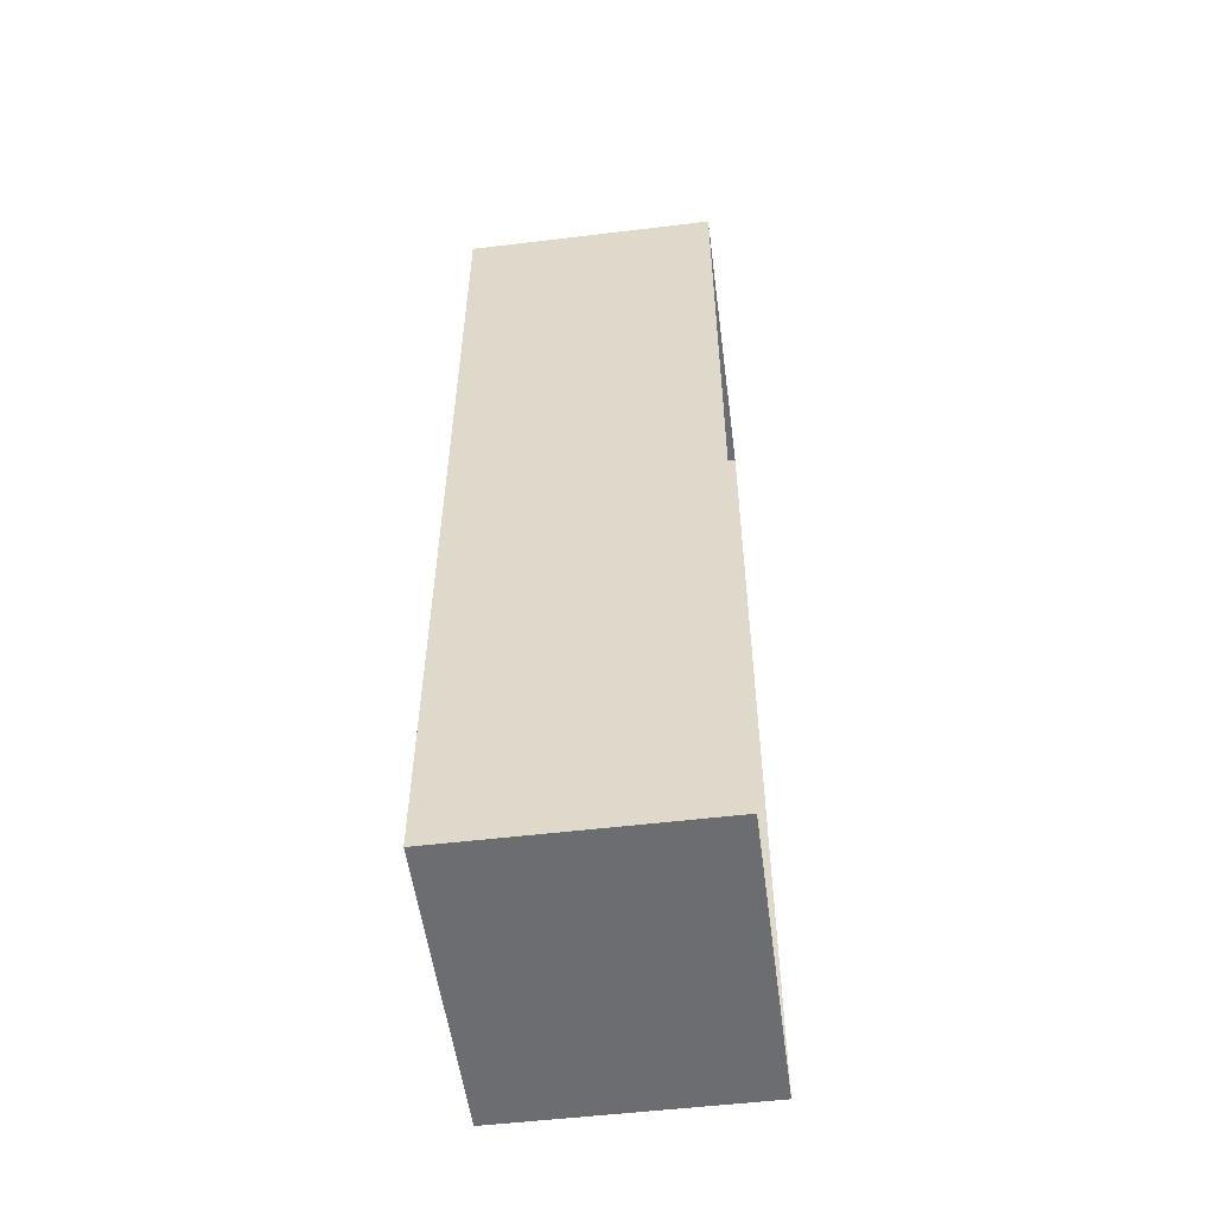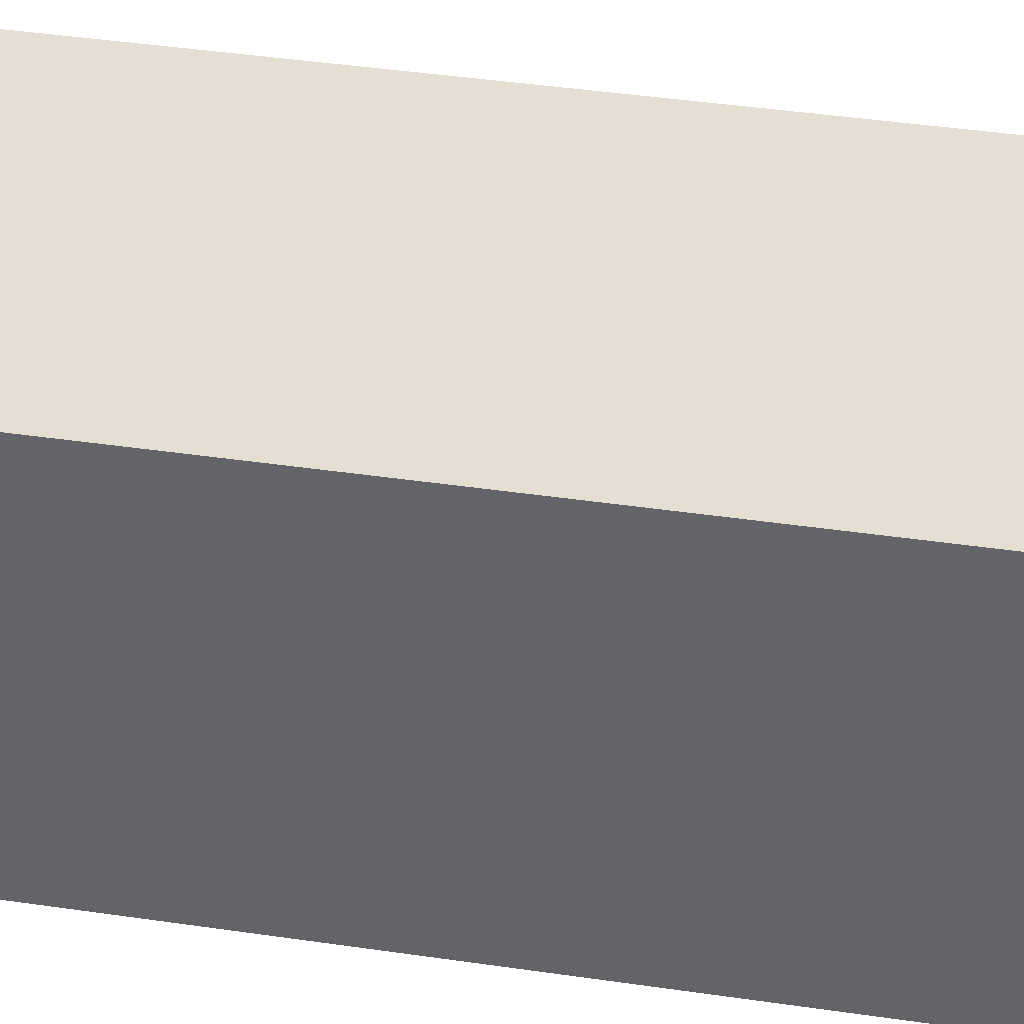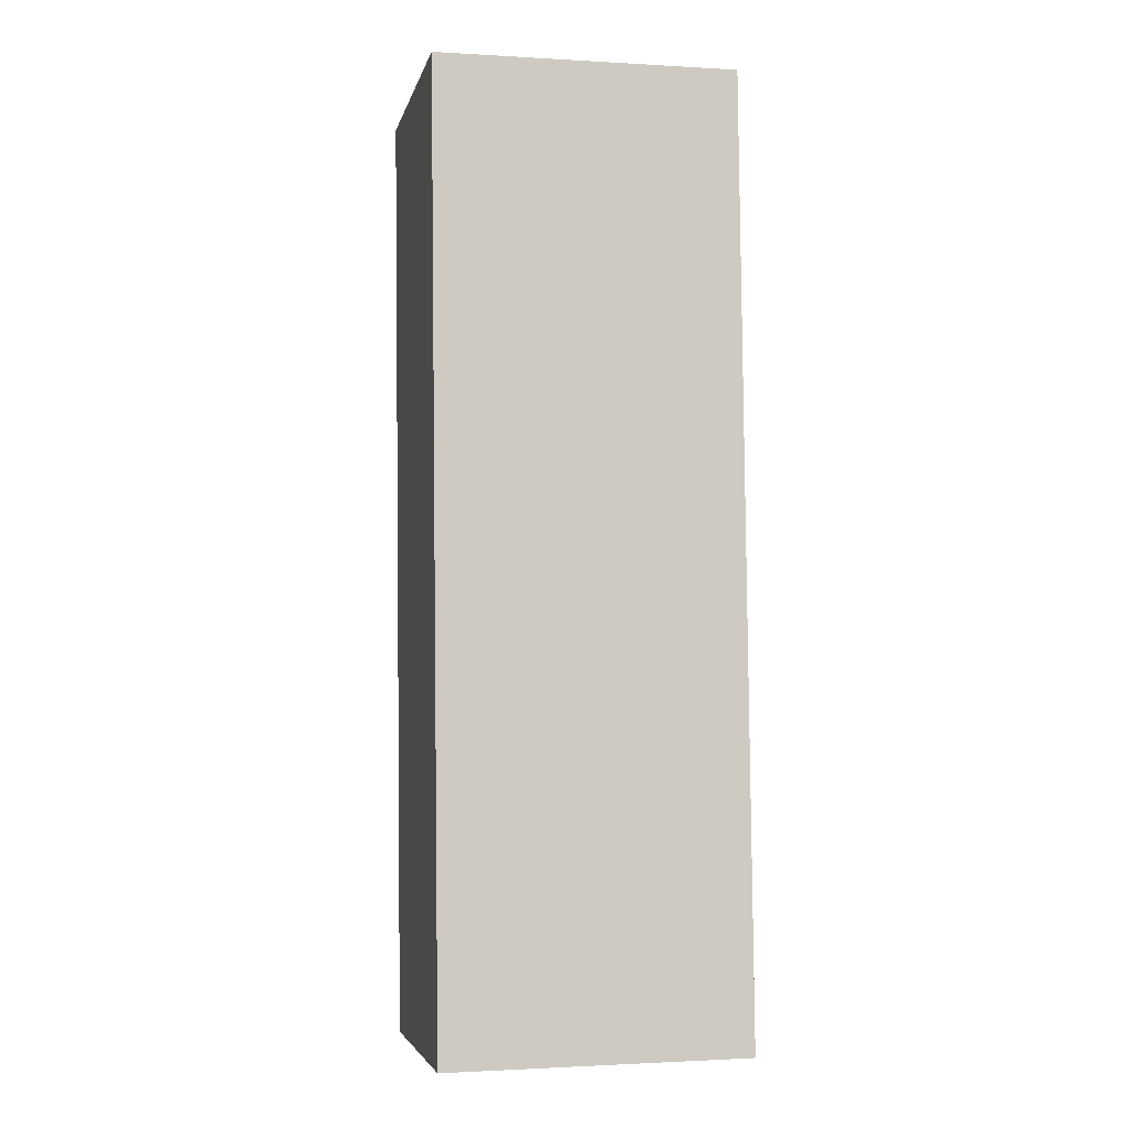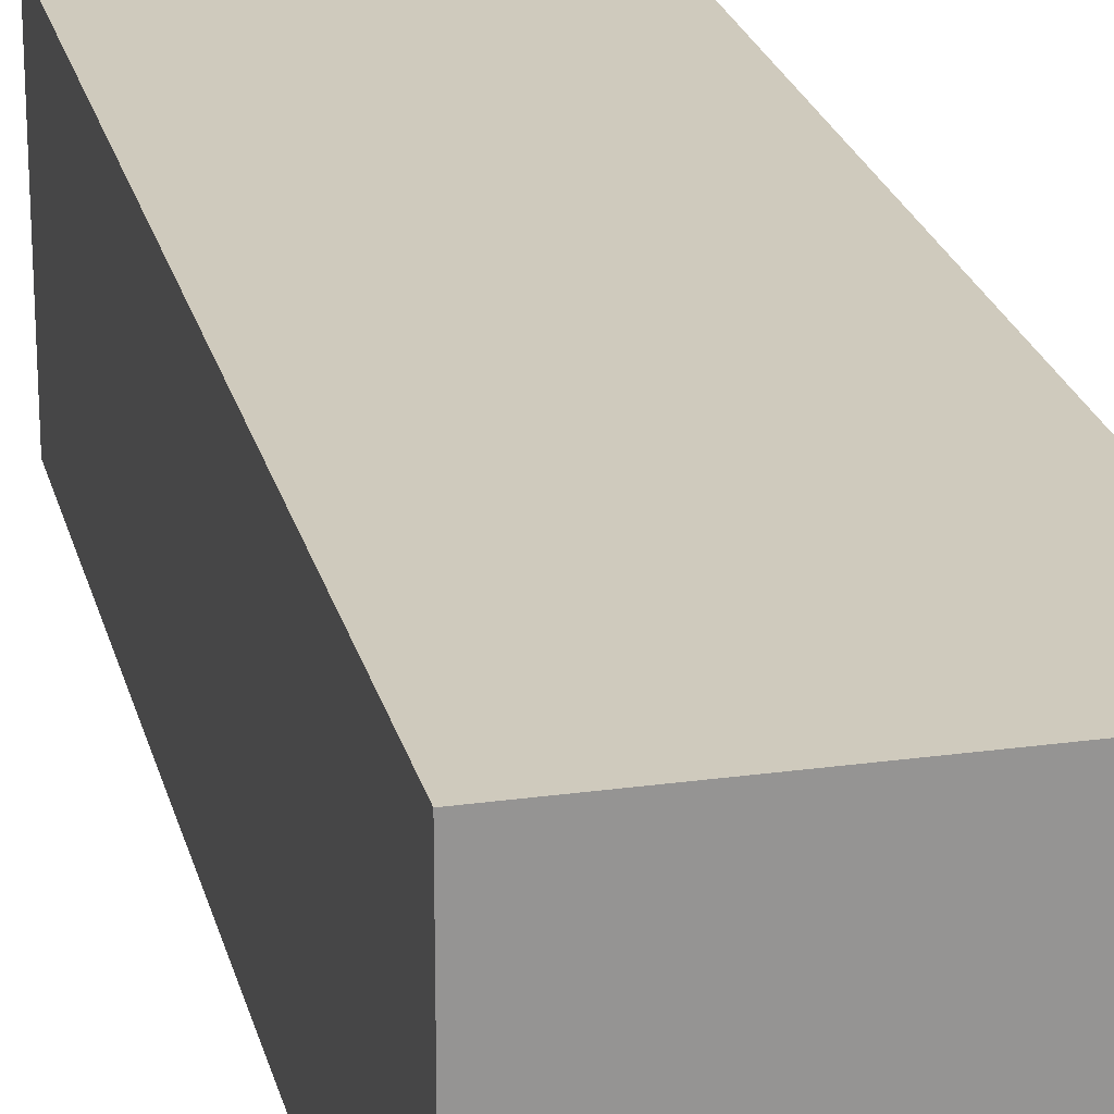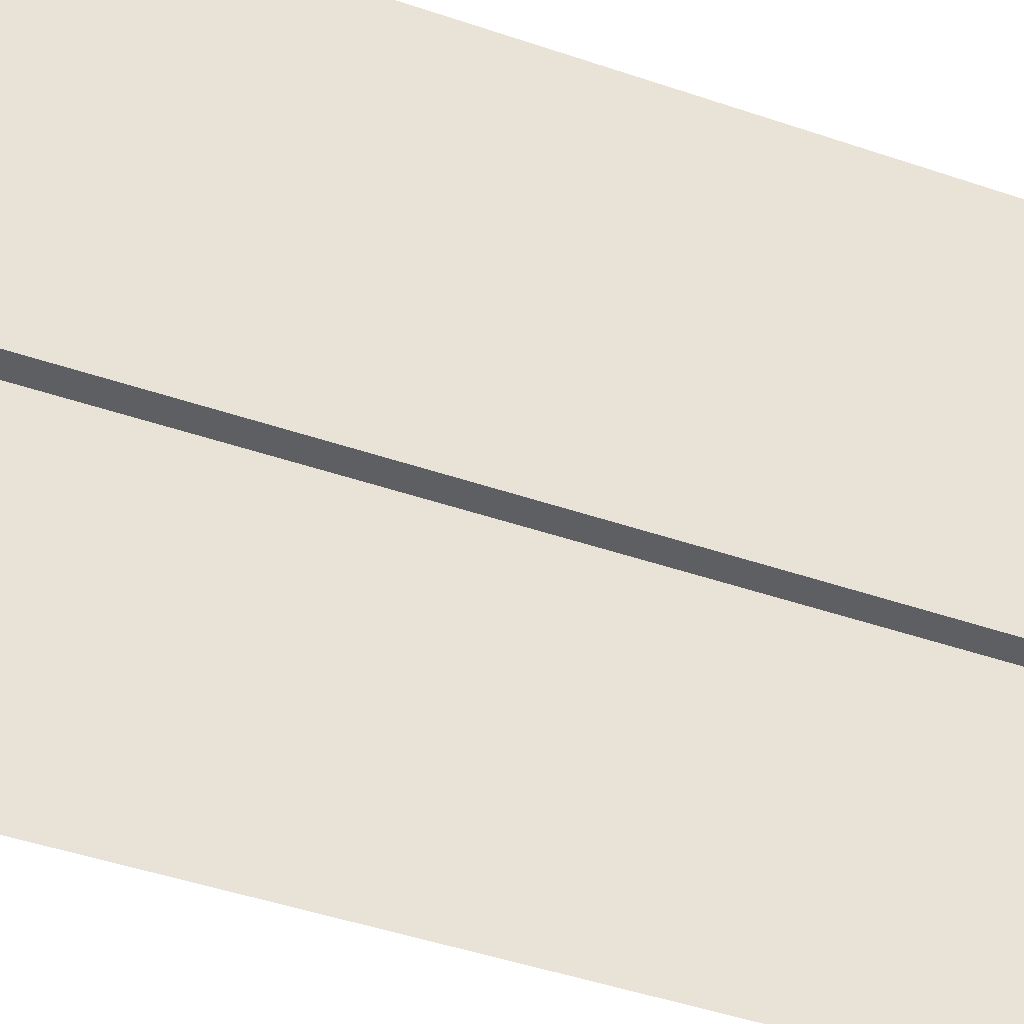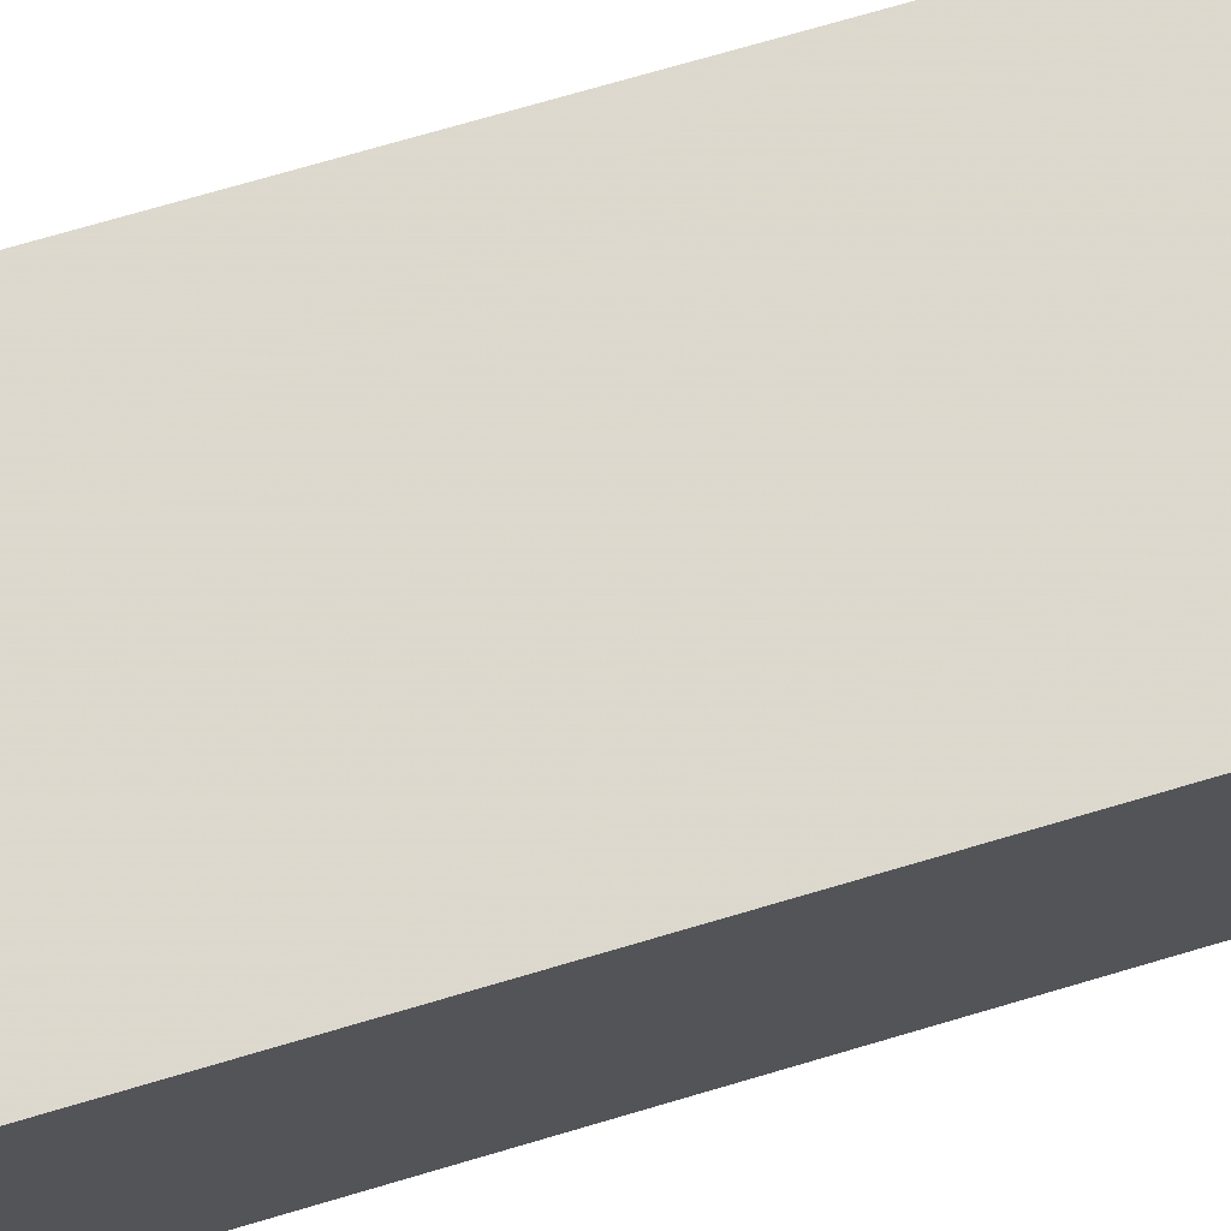
<metadata>
{"format":"obj","ext":"obj","renderer":"f3d","projection":"perspective","resolution":1024,"background":"white","views":[{"elev":-53.4,"azim":97.5,"up":"+Y"},{"elev":37.1,"azim":-78.2,"up":"+Z"},{"elev":-4.7,"azim":-12.3,"up":"+Y"},{"elev":22.8,"azim":167.6,"up":"+Z"},{"elev":-39.5,"azim":-113.1,"up":"+Z"},{"elev":72.0,"azim":-105.7,"up":"+Z"}]}
</metadata>
<code>
v -3.73e+05 -1.045e+05 26.75
v -3.73e+05 -1.045e+05 26.75
v -3.73e+05 -1.045e+05 26.75
v -3.73e+05 -1.045e+05 26.75
v -3.73e+05 -1.045e+05 30.2
v -3.73e+05 -1.045e+05 30.2
v -3.73e+05 -1.045e+05 30.2
v -3.73e+05 -1.045e+05 30.2
f 1 2 3
f 1 4 2
f 5 6 7
f 5 8 6
f 7 3 2
f 5 7 2
f 8 4 1
f 6 8 1
f 6 1 3
f 7 6 3
f 8 2 4
f 8 5 2

</code>
